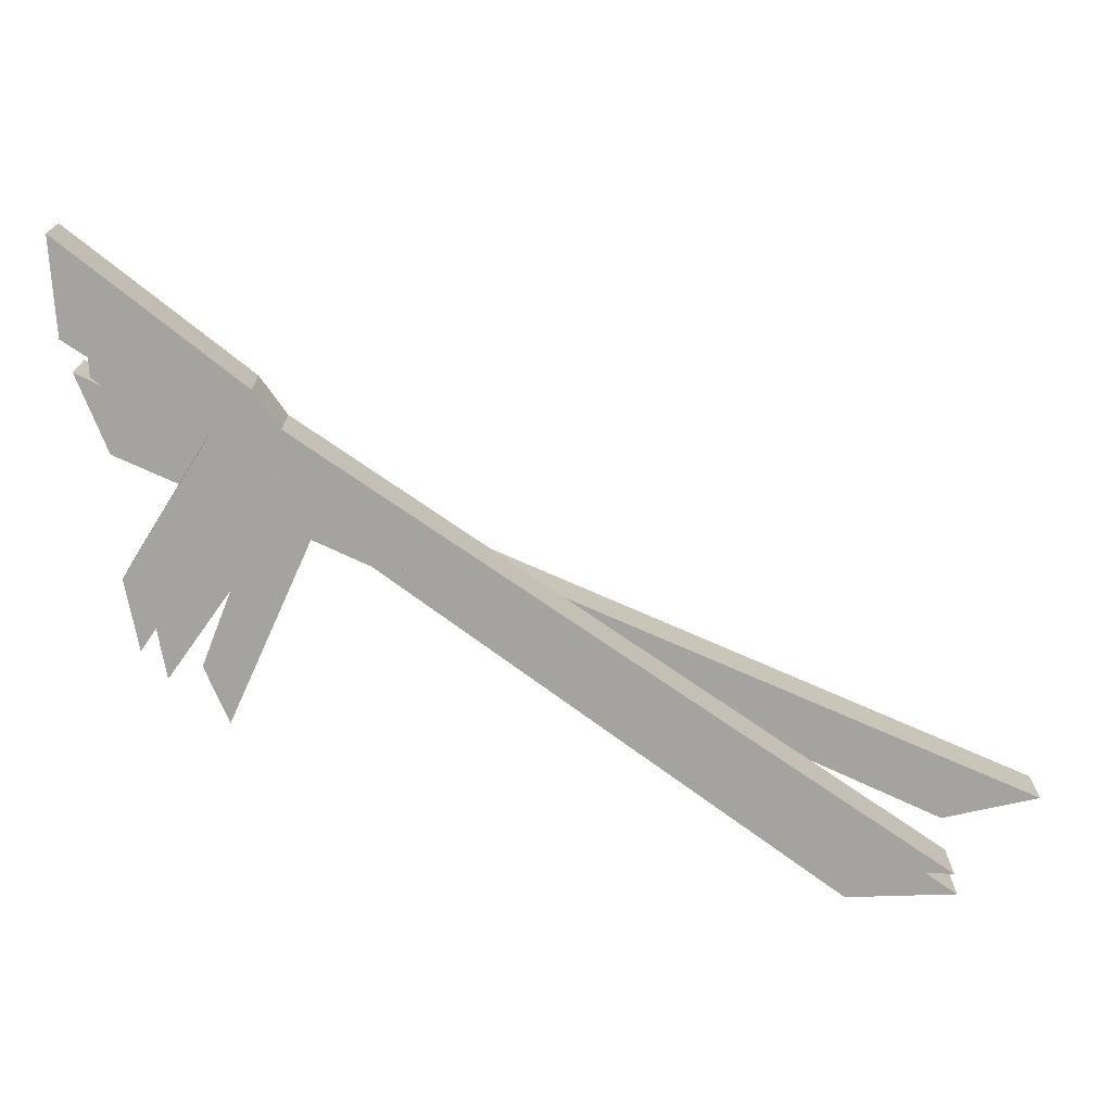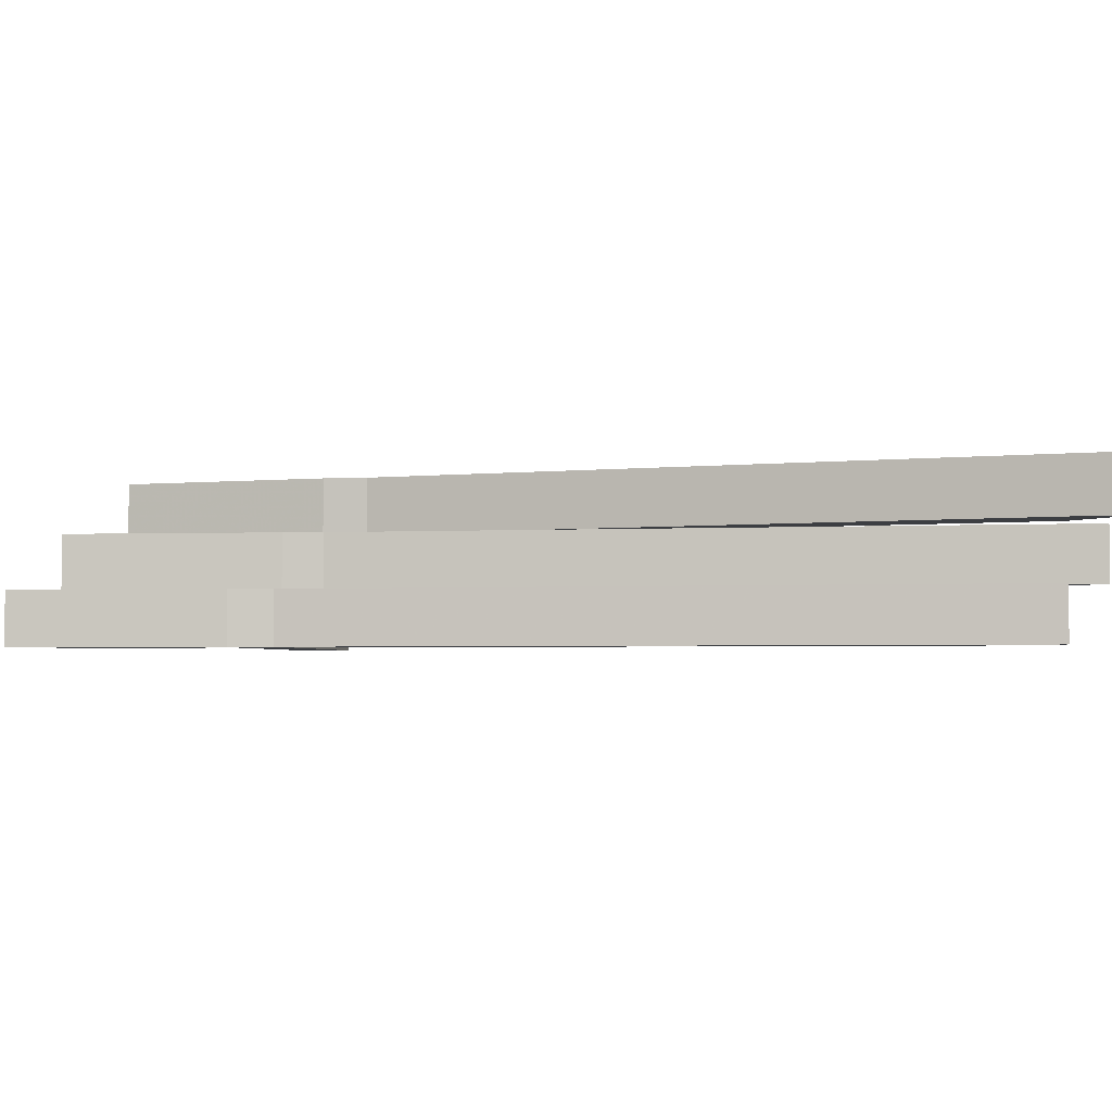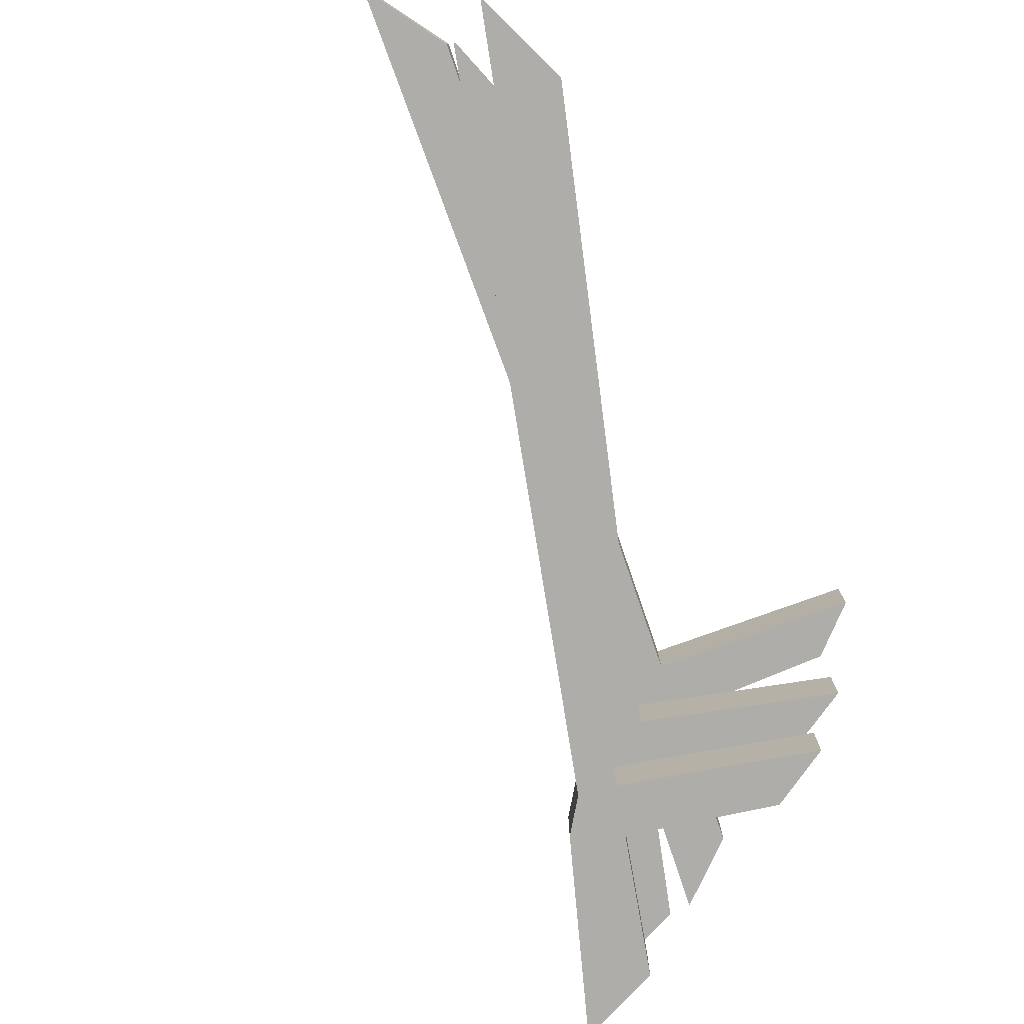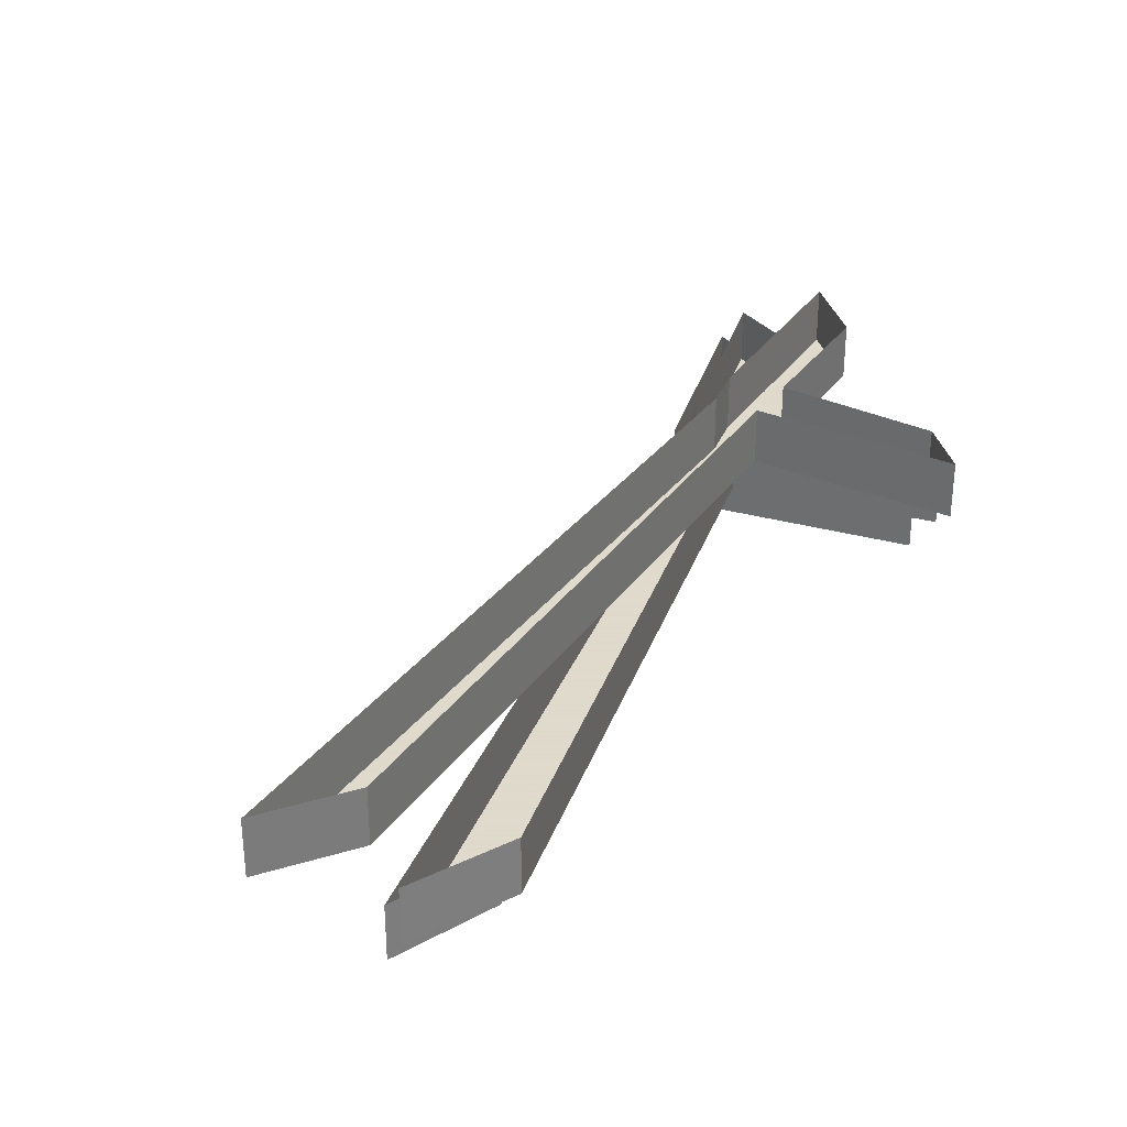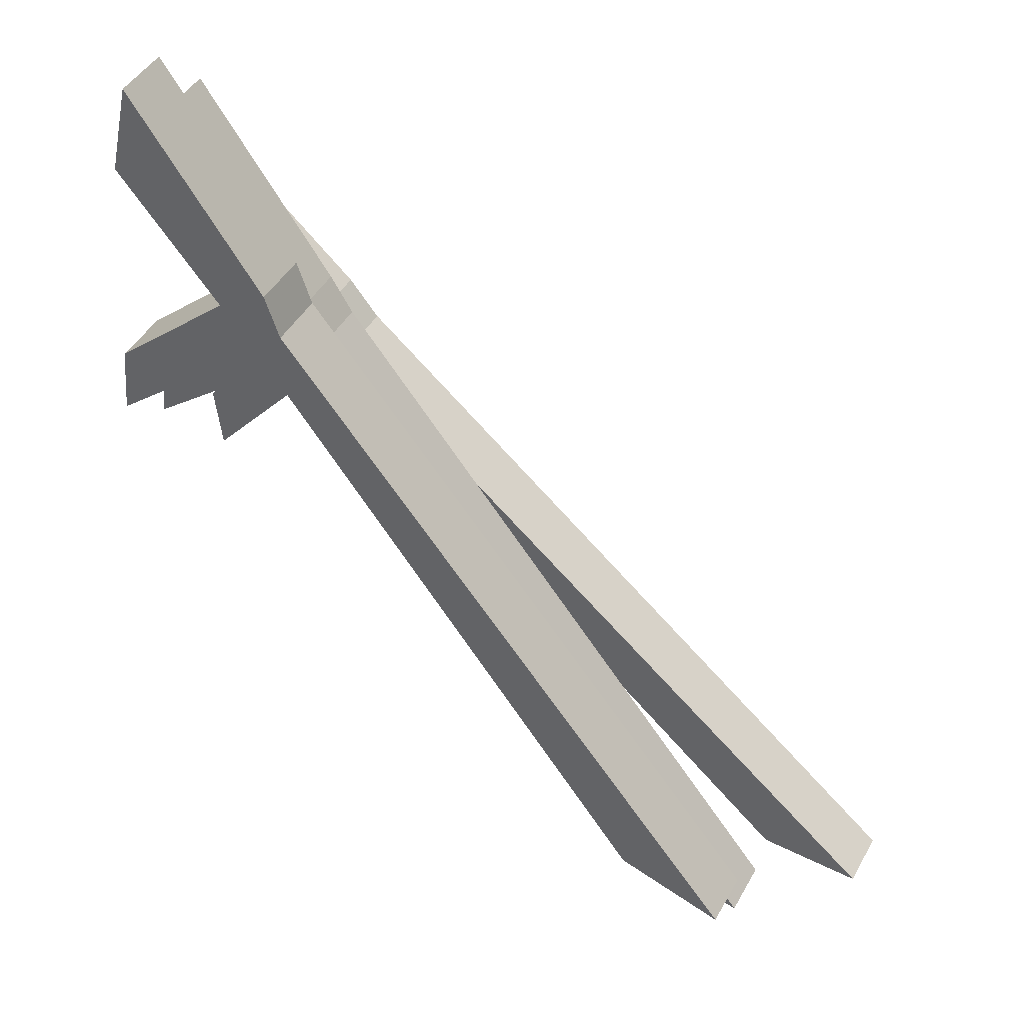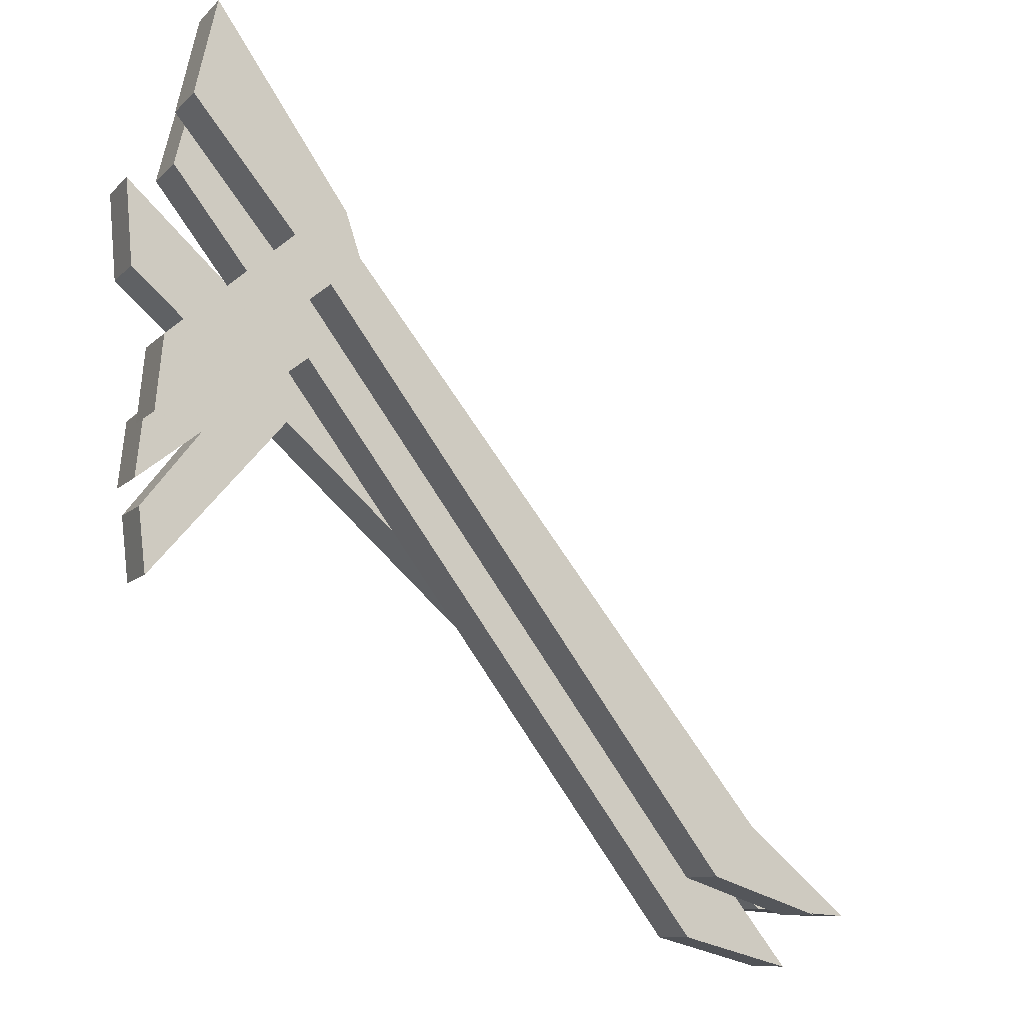
<metadata>
{"format":"obj","ext":"obj","renderer":"f3d","projection":"perspective","resolution":1024,"background":"white","views":[{"elev":-73.0,"azim":16.6,"up":"+Y"},{"elev":-3.1,"azim":61.7,"up":"+Y"},{"elev":-77.3,"azim":150.7,"up":"+Y"},{"elev":32.4,"azim":161.2,"up":"+Y"},{"elev":44.5,"azim":27.5,"up":"+Z"},{"elev":-10.3,"azim":-25.2,"up":"+Z"}]}
</metadata>
<code>
o item/cannon_stand
v -51 0 41
v -50 0 29
v -50 -8 29
v -51 -8 41
v -28 -8 20
v -28 0 20
v -24 -8 15
v -24 0 15
v 58 -8 -55
v 58 0 -55
v 44 0 -54
v 44 -8 -54
v -28 0 10
v -28 -8 10
v -47 -8 -12
v -47 0 -12
v -48 -8 -3
v -48 0 -3
v -34 -8 15
v -34 0 15
v -44 -8 53
v -47 -8 41
v -47 -16 41
v -44 -16 53
v -26 -16 27
v -26 -8 27
v -23 -16 22
v -23 -8 22
v 43 -16 -62
v 43 -8 -62
v 28 -8 -58
v 28 -16 -58
v -28 -8 17
v -28 -16 17
v -51 -16 -1
v -51 -8 -1
v -50 -16 8
v -50 -8 8
v -33 -16 23
v -33 -8 23
v -44 -16 61
v -47 -16 48
v -47 -24 48
v -44 -24 61
v -26 -24 35
v -26 -16 35
v -24 -24 29
v -24 -16 29
v 43 -24 -55
v 43 -16 -55
v 28 -16 -50
v 28 -24 -50
v -28 -16 25
v -28 -24 25
v -51 -24 6
v -51 -16 6
v -50 -24 16
v -50 -16 16
v -33 -24 31
v -33 -16 31
f 1 2 3
f 1 3 4
f 1 4 5
f 1 5 6
f 6 5 7
f 6 7 8
f 8 7 9
f 8 9 10
f 10 9 11
f 11 9 12
f 11 12 13
f 13 12 14
f 13 14 15
f 13 15 16
f 16 15 17
f 16 17 18
f 18 17 19
f 18 19 20
f 20 19 2
f 2 19 3
f 3 19 4
f 4 19 5
f 5 19 14
f 5 14 7
f 7 14 12
f 7 12 9
f 17 15 14
f 17 14 19
f 21 22 23
f 21 23 24
f 21 24 25
f 21 25 26
f 26 25 27
f 26 27 28
f 28 27 29
f 28 29 30
f 30 29 31
f 31 29 32
f 31 32 33
f 33 32 34
f 33 34 35
f 33 35 36
f 36 35 37
f 36 37 38
f 38 37 39
f 38 39 40
f 40 39 22
f 22 39 23
f 23 39 24
f 24 39 25
f 25 39 34
f 25 34 27
f 27 34 32
f 27 32 29
f 37 35 34
f 37 34 39
f 41 42 43
f 41 43 44
f 41 44 45
f 41 45 46
f 46 45 47
f 46 47 48
f 48 47 49
f 48 49 50
f 50 49 51
f 51 49 52
f 51 52 53
f 53 52 54
f 53 54 55
f 53 55 56
f 56 55 57
f 56 57 58
f 58 57 59
f 58 59 60
f 60 59 42
f 42 59 43
f 43 59 44
f 44 59 45
f 45 59 54
f 45 54 47
f 47 54 52
f 47 52 49
f 57 55 54
f 57 54 59

</code>
